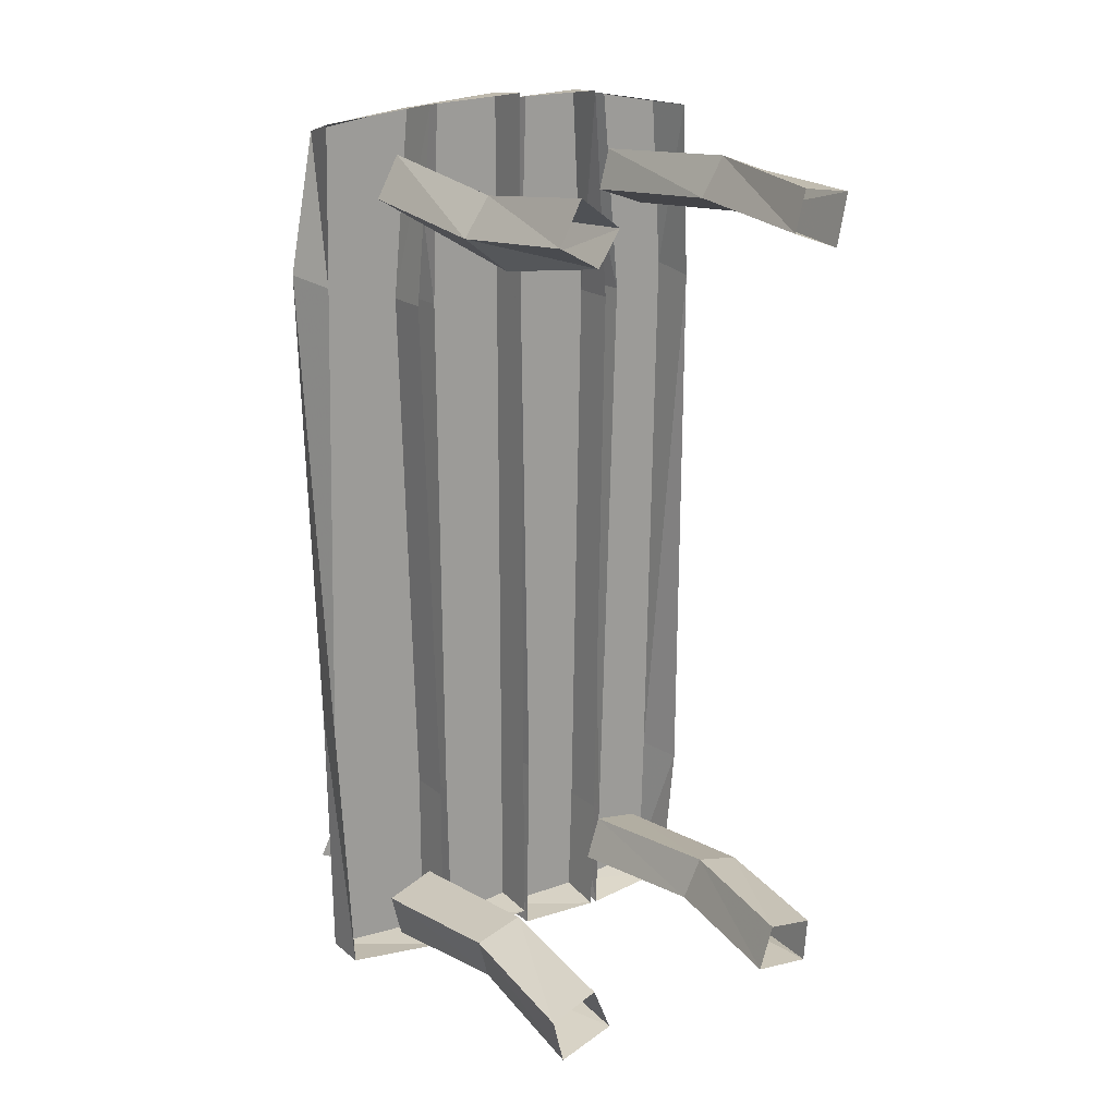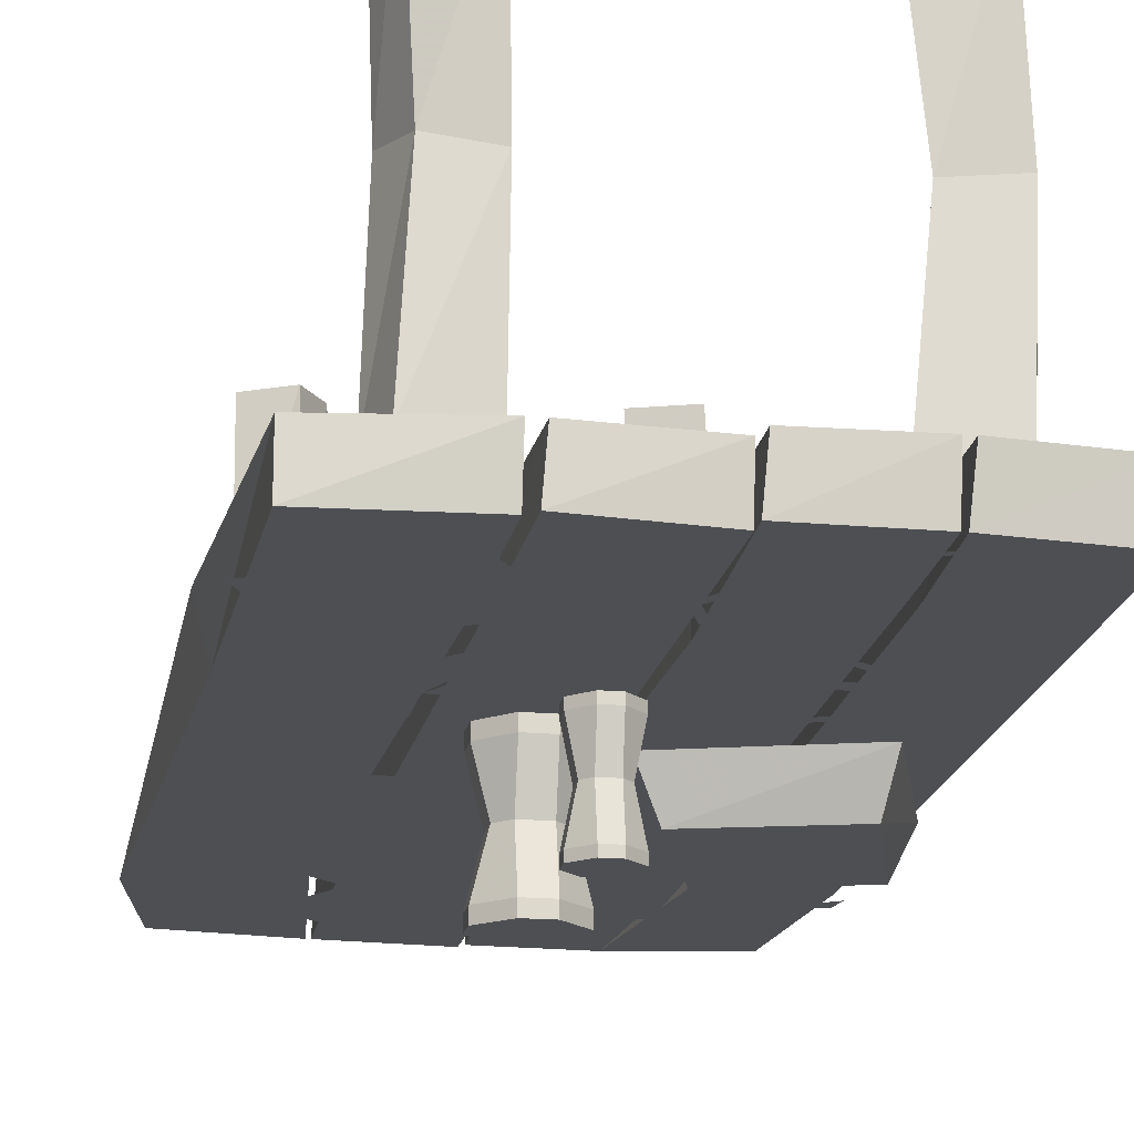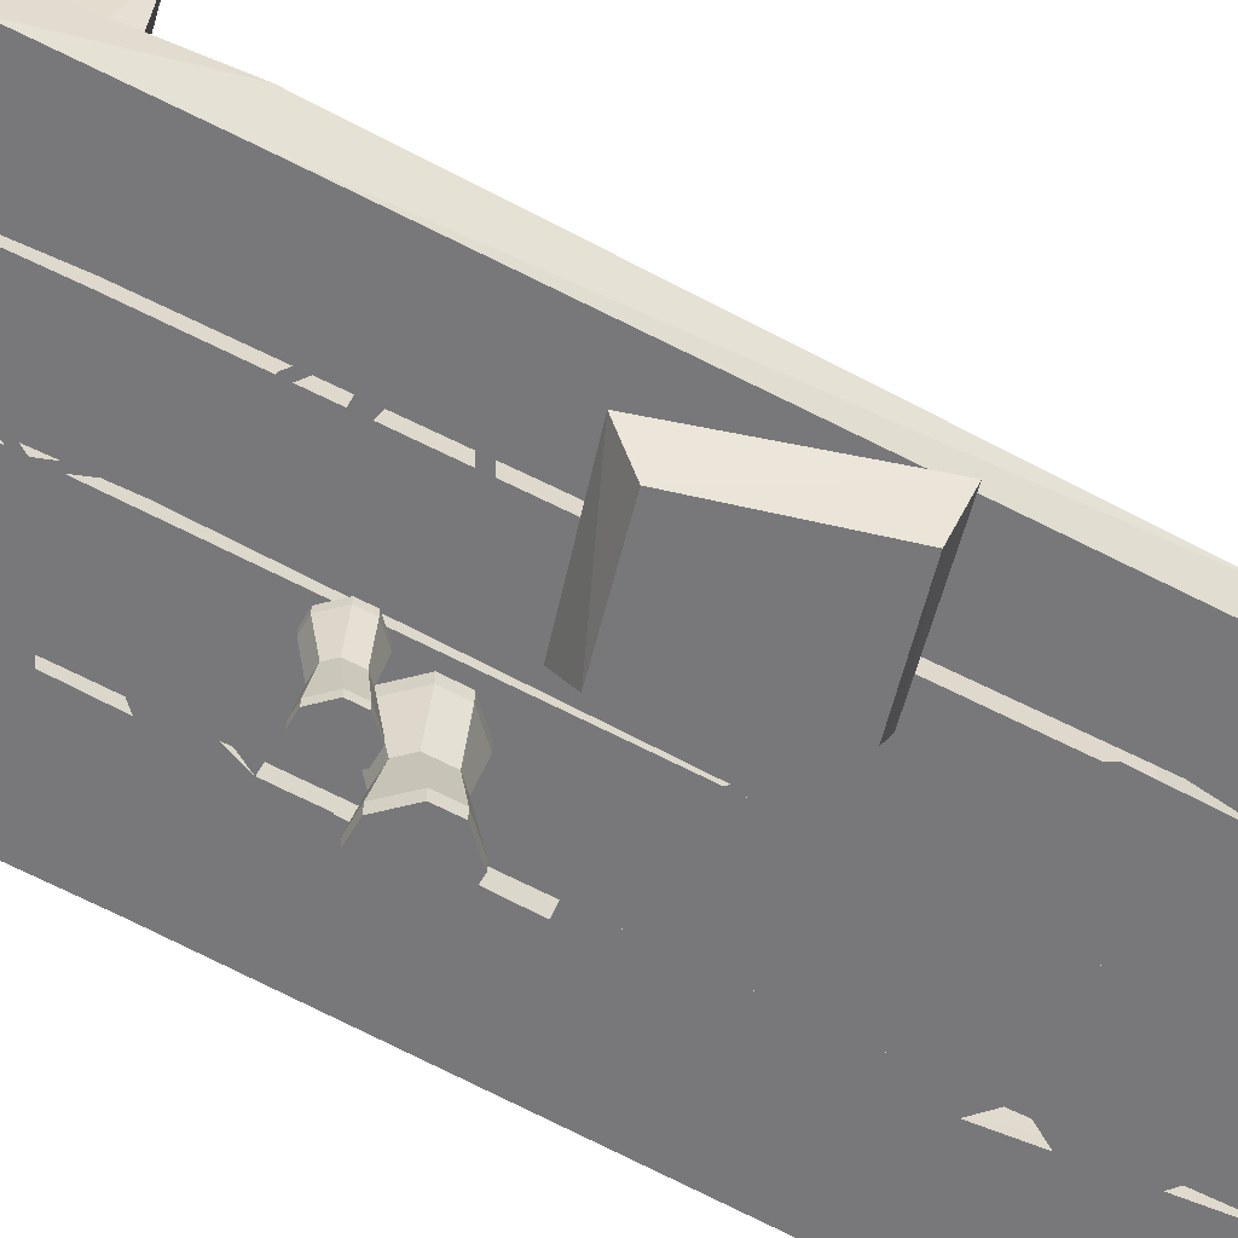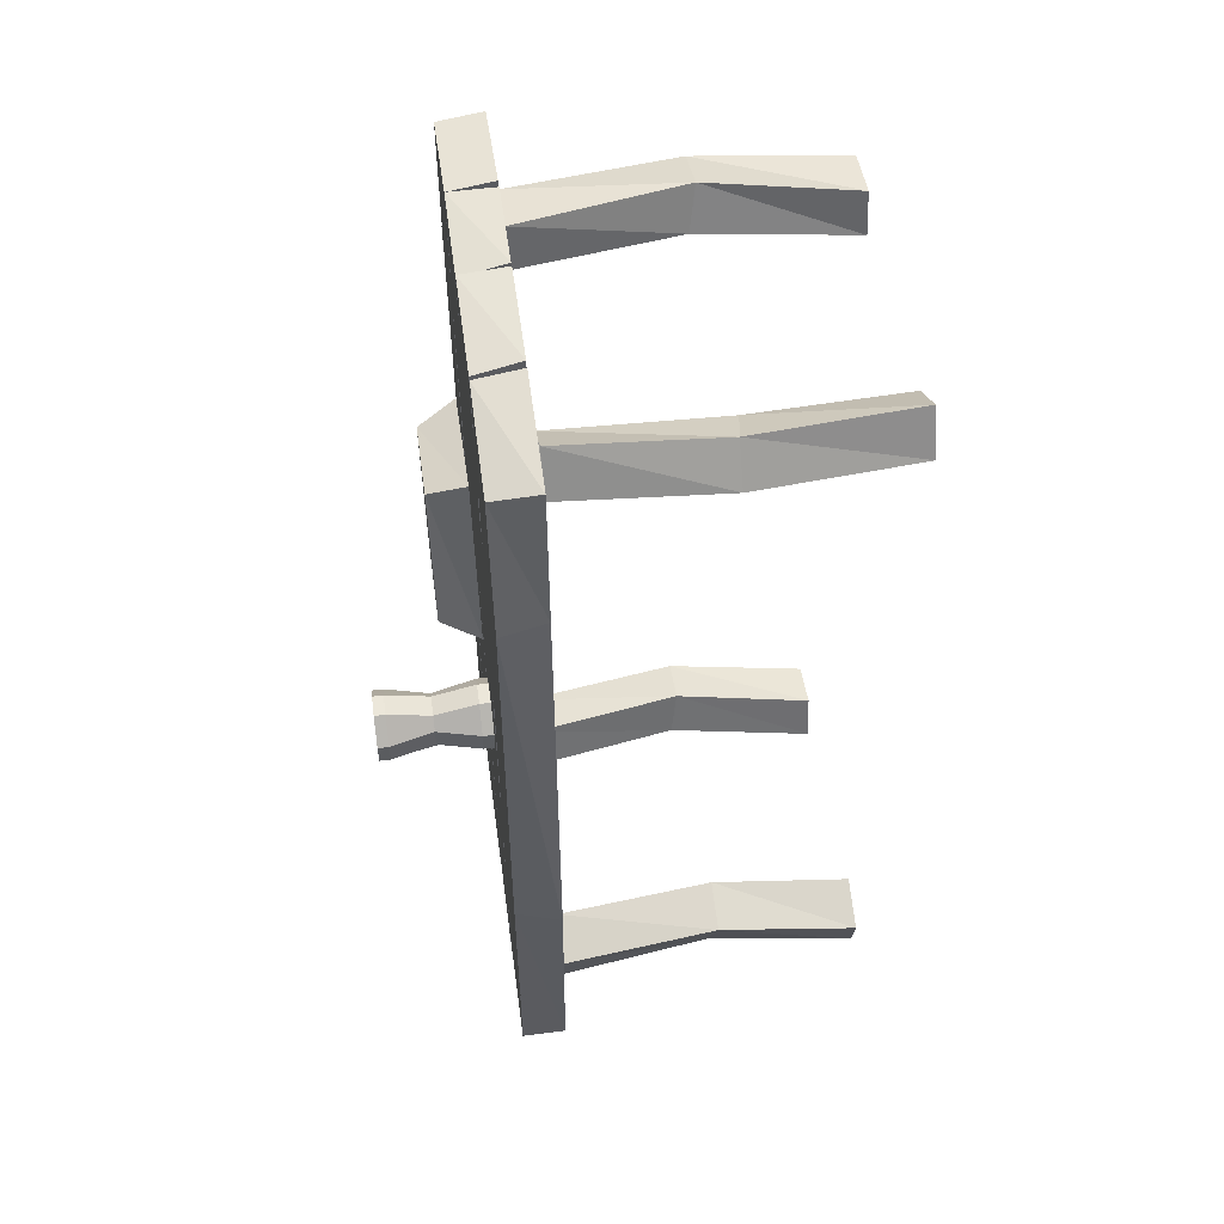
<metadata>
{"format":"obj","ext":"obj","renderer":"f3d","projection":"perspective","resolution":1024,"background":"white","views":[{"elev":19.1,"azim":145.3,"up":"+Z"},{"elev":-17.8,"azim":169.9,"up":"+Y"},{"elev":-57.5,"azim":-119.8,"up":"+Y"},{"elev":54.1,"azim":82.2,"up":"+Z"}]}
</metadata>
<code>
v -0.07812 -0.75 -0.8203
v -0.09375 -0.75 -0.8125
v -0.25 -0.75 -0.9062
v -0.2422 -0.75 -0.9141
v 0 -0.75 -0.6875
v -0.01562 -0.75 -0.6875
v -0.0625 -0.75 -0.5312
v -0.07031 -0.75 -0.5469
v -0.2188 -0.75 -0.5
v -0.2266 -0.75 -0.5156
v -0.3125 -0.75 -0.4297
v -0.3281 -0.75 -0.4375
v -0.2969 -0.75 -0.3281
v -0.3125 -0.75 -0.3125
v -0.1875 -0.75 -0.2734
v -0.1875 -0.75 -0.25
v -0.1172 -0.75 -0.3438
v -0.09375 -0.75 -0.3438
v -0.1719 -0.75 -0.4219
v -0.1562 -0.75 -0.4375
v -0.25 -0.75 -0.4375
v -0.2891 -0.75 -0.3906
v -0.2422 -0.75 -0.4141
v 0.07812 -0.75 -0.5469
v 0.2188 -0.75 -0.3125
v 0.125 -0.75 -0.3125
v 0.2656 -0.75 -0.4062
v 0.125 -0.75 -0.5469
v 0.2656 -0.75 -0.2188
v 0.2188 -0.75 -0.2188
v 0.3125 -0.75 -0.3125
v 0.3125 -0.75 -0.2656
v 0.03125 -0.9219 -0.2656
v 0.0625 -0.9219 -0.2969
v 0.04688 -0.8438 -0.2969
v 0.03125 -0.8438 -0.2812
v 0 -0.9219 -0.2656
v 0 -0.9375 -0.2656
v 0.03125 -0.9375 -0.2656
v 0.0625 -0.9375 -0.2969
v 0.0625 -0.9219 -0.3281
v 0.04688 -0.8438 -0.3281
v 0.0625 -0.7656 -0.3281
v 0.0625 -0.7656 -0.2969
v 0.03125 -0.7656 -0.2656
v 0 -0.8438 -0.2812
v -0.03125 -0.9219 -0.2969
v -0.03125 -0.9375 -0.2969
v -0.03125 -0.9375 -0.3281
v 0 -0.9375 -0.3594
v 0.03125 -0.9375 -0.3594
v 0.0625 -0.9375 -0.3281
v 0.03125 -0.9219 -0.3594
v 0.03125 -0.8438 -0.3438
v 0.03125 -0.7656 -0.3594
v 0.03125 -0.75 -0.3594
v 0.0625 -0.75 -0.3281
v 0.0625 -0.75 -0.2969
v 0.03125 -0.75 -0.2656
v 0 -0.7656 -0.2656
v -0.01562 -0.8438 -0.2969
v -0.03125 -0.9219 -0.3281
v 0 -0.9219 -0.3594
v 0 -0.8438 -0.3438
v 0 -0.7656 -0.3594
v 0 -0.75 -0.3594
v -0.01562 -0.8438 -0.3281
v -0.03125 -0.7656 -0.3281
v -0.03125 -0.75 -0.3281
v -0.03125 -0.7656 -0.2969
v -0.03125 -0.75 -0.2969
v 0 -0.75 -0.2656
v 0.1016 -0.9609 -0.1172
v 0.1484 -0.9609 -0.1641
v 0.125 -0.8672 -0.1641
v 0.1016 -0.8672 -0.1406
v 0.05469 -0.9609 -0.1172
v 0.05469 -0.9844 -0.1172
v 0.1016 -0.9844 -0.1172
v 0.1484 -0.9844 -0.1641
v 0.1484 -0.9609 -0.2109
v 0.125 -0.8672 -0.2109
v 0.1484 -0.7734 -0.2109
v 0.1484 -0.7734 -0.1641
v 0.1016 -0.7734 -0.1172
v 0.05469 -0.8672 -0.1406
v 0.007812 -0.9609 -0.1641
v 0.007812 -0.9844 -0.1641
v 0.007812 -0.9844 -0.2109
v 0.05469 -0.9844 -0.2578
v 0.1016 -0.9844 -0.2578
v 0.1484 -0.9844 -0.2109
v 0.1016 -0.9609 -0.2578
v 0.1016 -0.8672 -0.2344
v 0.1016 -0.7734 -0.2578
v 0.1016 -0.75 -0.2578
v 0.1484 -0.75 -0.2109
v 0.1484 -0.75 -0.1641
v 0.1016 -0.75 -0.1172
v 0.05469 -0.7734 -0.1172
v 0.03125 -0.8672 -0.1641
v 0.007812 -0.9609 -0.2109
v 0.05469 -0.9609 -0.2578
v 0.05469 -0.8672 -0.2344
v 0.05469 -0.7734 -0.2578
v 0.05469 -0.75 -0.2578
v 0.03125 -0.8672 -0.2109
v 0.007812 -0.7734 -0.2109
v 0.007812 -0.75 -0.2109
v 0.007812 -0.7734 -0.1641
v 0.007812 -0.75 -0.1641
v 0.05469 -0.75 -0.1172
v 0.1875 -0.75 0.625
v 0.2812 -0.75 0.7812
v 0.125 -0.75 0.9062
v -0.25 -0.75 0.75
v -0.25 -0.75 0.4688
v 0.4375 -0.75 0.4062
v 0.3438 -0.75 0.0625
v 0.09375 -0.75 0.03125
v -0.09375 -0.75 0.1875
v 0.05469 -0.75 0.5
v 0.007812 -0.75 0.5469
v -0.007812 -0.75 0.5234
v 0.03125 -0.75 0.4766
v 0.125 -0.75 0.4375
v 0.07812 -0.75 0.4766
v 0.05469 -0.75 0.4531
v 0.1016 -0.75 0.4141
v 0.007812 -0.75 0.6484
v 0.02344 -0.75 0.7188
v -0.007812 -0.75 0.7188
v -0.02344 -0.75 0.6562
v 0 -0.75 0.5625
v 0 -0.75 0.6172
v -0.03125 -0.75 0.625
v -0.03906 -0.75 0.5625
v 0.2188 -0.75 0.4375
v 0.1562 -0.75 0.4375
v 0.1562 -0.75 0.4062
v 0.2188 -0.75 0.4062
v 0.3125 -0.75 0.4375
v 0.25 -0.75 0.4375
v 0.25 -0.75 0.4062
v 0.3125 -0.75 0.4062
v 0.4062 -0.75 0.4375
v 0.3438 -0.75 0.4375
v 0.3438 -0.75 0.4062
v 0.4062 -0.75 0.4062
v 0.2188 -0.75 0.7812
v 0.1562 -0.75 0.7812
v 0.1562 -0.75 0.75
v 0.2188 -0.75 0.75
v 0.125 -0.75 0.7812
v 0.0625 -0.75 0.7812
v 0.0625 -0.75 0.75
v 0.125 -0.75 0.75
v 0.0625 -0.75 0.25
v 0 -0.75 0.25
v 0 -0.75 0.2188
v 0.0625 -0.75 0.2188
v -0.03125 -0.75 0.25
v -0.09375 -0.75 0.25
v -0.09375 -0.75 0.2188
v -0.03125 -0.75 0.2188
v 0.25 -0.75 0.25
v 0.1875 -0.75 0.25
v 0.1875 -0.75 0.2188
v 0.25 -0.75 0.2188
v 0.1562 -0.75 0.25
v 0.09375 -0.75 0.25
v 0.09375 -0.75 0.2188
v 0.1562 -0.75 0.2188
v -0.4688 -0.75 0.1562
v -0.3516 -0.75 -0.2109
v -0.3359 -0.8359 -0.1641
v -0.4219 -0.8359 0.1328
v -0.1641 -0.75 0.2422
v -0.1875 -0.8359 0.2031
v -0.05469 -0.75 -0.1172
v -0.09375 -0.8359 -0.09375
v -0.2734 -0.75 0.9062
v -0.3906 -0.75 0.6562
v -0.2969 -0.75 0.6562
v -0.4453 -0.75 0.7422
v -0.3203 -0.75 0.9062
v -0.4219 -0.75 0.5469
v -0.375 -0.75 0.5547
v -0.4766 -0.75 0.6406
v -0.4844 -0.75 0.5938
v 0.375 -0.75 -0.5
v 0.09375 -0.75 -0.625
v 0.2188 -0.75 -0.8125
v 0.4688 -0.75 -0.6875
v 0.2109 -0.75 -0.5703
v 0.2109 -0.75 -0.9375
v 0.4453 -0.75 -0.9219
v 0.4531 -0.75 -0.3516
v 0.2422 -0.75 0.5625
v 0.2422 -0.6562 0.5625
v 0.2109 -0.6562 -0.5703
v 0.2109 -0.6562 -0.9531
v 0.4453 -0.6562 -0.9219
v 0.4766 -0.6562 -0.3594
v 0.4844 -0.75 0.6406
v 0.2031 -0.75 0.9609
v 0.2031 -0.6562 0.9766
v 0.4297 -0.75 0.9297
v 0.4453 -0.6562 0.9531
v -0.01562 -0.75 0.9766
v -0.01562 -0.75 0.5234
v 0.2031 -0.75 0.5625
v 0.1953 -0.75 0.9609
v 0.1875 -0.6562 0.9766
v -0.01562 -0.6562 0.9844
v -0.01562 -0.6562 0.5234
v -0.01562 -0.75 -0.5859
v 0.1953 -0.75 -0.5625
v 0.1953 -0.6562 -0.5625
v 0.2031 -0.6562 0.5625
v -0.01562 -0.75 -0.9297
v 0.1953 -0.75 -0.9531
v 0.1875 -0.6562 -0.9531
v -0.2188 -0.75 -0.7188
v -0.01562 -0.75 -0.9609
v -0.03125 -0.75 -0.5625
v -0.2422 -0.75 0.5234
v -0.2422 -0.6562 0.5234
v -0.2188 -0.6562 -0.7188
v -0.2109 -0.75 -0.9609
v -0.2109 -0.6562 -0.9766
v -0.02344 -0.6562 -0.9688
v -0.03125 -0.6562 -0.5625
v -0.01562 -0.75 0.5469
v -0.2188 -0.75 0.9688
v -0.2109 -0.6562 0.9766
v -0.02344 -0.75 0.9609
v -0.03125 -0.6562 0.9766
v -0.4375 -0.75 0.9297
v -0.4609 -0.75 0.5625
v -0.2656 -0.75 0.5391
v -0.2344 -0.6562 0.9688
v -0.4531 -0.6562 0.9297
v -0.4688 -0.6562 0.5469
v -0.4375 -0.75 -0.6406
v -0.2344 -0.75 -0.7188
v -0.2344 -0.6562 -0.7188
v -0.2734 -0.6562 0.5391
v -0.4297 -0.75 -0.9375
v -0.2188 -0.75 -0.9609
v -0.2266 -0.6562 -0.9766
v 0.2031 -0.3203 -0.8203
v 0.3281 -0.6484 -0.8828
v 0.2109 -0.6484 -0.8438
v 0.2344 -0.3047 -0.7188
v 0.25 0 -0.75
v 0.2109 0 -0.8438
v 0.3047 -0.3203 -0.8438
v 0.3516 -0.6484 -0.7891
v 0.3359 -0.3047 -0.75
v 0.25 -0.6484 -0.75
v 0.3281 0 -0.8828
v 0.3516 0 -0.7891
v 0.25 -0.3047 0.6953
v 0.3359 -0.6484 0.7969
v 0.25 -0.6484 0.75
v 0.1953 -0.3047 0.7969
v 0.2031 0 0.8203
v 0.25 0 0.75
v 0.3359 -0.3203 0.7656
v 0.2891 -0.6484 0.8828
v 0.2812 -0.3203 0.8438
v 0.2031 -0.6484 0.8203
v 0.3359 0 0.7969
v 0.2891 0 0.8828
v -0.2422 0 0.8516
v -0.3516 0 0.8359
v -0.3906 -0.3047 0.8359
v -0.2812 -0.3047 0.875
v -0.2188 0 0.7656
v -0.2422 -0.3203 0.7891
v -0.3281 0 0.7266
v -0.3516 -0.3203 0.75
v -0.3281 -0.6484 0.7266
v -0.3516 -0.6484 0.8359
v -0.2422 -0.6484 0.8516
v -0.2188 -0.6484 0.7656
v -0.2656 -0.3047 -0.7266
v -0.3281 -0.6484 -0.7656
v -0.2266 -0.6484 -0.75
v -0.2344 -0.3203 -0.8203
v -0.1953 0 -0.8438
v -0.2266 0 -0.75
v -0.3672 -0.3047 -0.75
v -0.3203 -0.6484 -0.8594
v -0.3359 -0.3203 -0.8516
v -0.1953 -0.6484 -0.8438
v -0.3281 0 -0.7656
v -0.3203 0 -0.8594
v -0.4609 -0.6562 -0.6484
v -0.4297 -0.6562 -0.9531
v -0.01562 -0.6562 -0.5859
v -0.01562 -0.6562 -0.9375
v 0.4531 -0.6562 0.625
v -0.01562 -0.6562 0.5469
f 1 2 3
f 1 3 4
f 1 5 6
f 1 6 2
f 5 7 8
f 5 8 6
f 7 9 10
f 7 10 8
f 9 11 12
f 9 12 10
f 11 13 14
f 11 14 12
f 13 15 16
f 13 16 14
f 15 17 18
f 15 18 16
f 17 19 20
f 17 20 18
f 19 21 20
f 21 19 22
f 22 19 23
f 24 25 26
f 27 25 28
f 29 30 25
f 31 32 25
f 182 183 184
f 185 183 186
f 187 188 183
f 189 190 183
f 33 34 35
f 33 35 36
f 33 36 37
f 34 41 42
f 34 42 35
f 35 42 43
f 35 43 44
f 35 44 36
f 36 44 45
f 36 45 46
f 36 46 37
f 37 46 47
f 41 53 54
f 41 54 42
f 42 54 55
f 42 55 43
f 45 60 46
f 46 60 61
f 46 61 47
f 47 61 62
f 53 63 64
f 53 64 54
f 54 64 65
f 54 65 55
f 63 62 67
f 63 67 64
f 64 67 68
f 64 68 65
f 62 61 67
f 67 61 70
f 67 70 68
f 60 70 61
f 73 74 75
f 73 75 76
f 73 76 77
f 74 81 82
f 74 82 75
f 75 82 83
f 75 83 84
f 75 84 76
f 76 84 85
f 76 85 86
f 76 86 77
f 77 86 87
f 81 93 94
f 81 94 82
f 82 94 95
f 82 95 83
f 85 100 86
f 86 100 101
f 86 101 87
f 87 101 102
f 93 103 104
f 93 104 94
f 94 104 105
f 94 105 95
f 103 102 107
f 103 107 104
f 104 107 108
f 104 108 105
f 102 101 107
f 107 101 110
f 107 110 108
f 100 110 101
f 33 37 38
f 33 38 39
f 33 39 34
f 34 39 40
f 34 40 41
f 37 47 48
f 37 48 38
f 38 48 49
f 38 49 50
f 38 50 51
f 38 51 52
f 38 52 40
f 38 40 39
f 43 55 56
f 43 56 57
f 43 57 44
f 44 57 58
f 44 58 45
f 45 58 59
f 45 59 60
f 47 62 49
f 47 49 48
f 55 65 66
f 55 66 56
f 65 68 69
f 65 69 66
f 68 70 71
f 68 71 69
f 62 63 50
f 62 50 49
f 63 53 51
f 63 51 50
f 53 41 52
f 53 52 51
f 41 40 52
f 70 60 72
f 70 72 71
f 59 72 60
f 73 77 78
f 73 78 79
f 73 79 74
f 74 79 80
f 74 80 81
f 77 87 88
f 77 88 78
f 78 88 89
f 78 89 90
f 78 90 91
f 78 91 92
f 78 92 80
f 78 80 79
f 83 95 96
f 83 96 97
f 83 97 84
f 84 97 98
f 84 98 85
f 85 98 99
f 85 99 100
f 87 102 89
f 87 89 88
f 95 105 106
f 95 106 96
f 105 108 109
f 105 109 106
f 108 110 111
f 108 111 109
f 102 103 90
f 102 90 89
f 103 93 91
f 103 91 90
f 93 81 92
f 93 92 91
f 81 80 92
f 110 100 112
f 110 112 111
f 99 112 100
f 113 114 115
f 113 115 116
f 113 116 117
f 113 117 118
f 118 117 119
f 119 117 120
f 120 117 121
f 191 192 193
f 191 193 194
f 122 123 124
f 122 124 125
f 126 127 128
f 126 128 129
f 130 131 132
f 130 132 133
f 134 135 136
f 134 136 137
f 138 139 140
f 138 140 141
f 142 143 144
f 142 144 145
f 146 147 148
f 146 148 149
f 150 151 152
f 150 152 153
f 154 155 156
f 154 156 157
f 158 159 160
f 158 160 161
f 162 163 164
f 162 164 165
f 166 167 168
f 166 168 169
f 170 171 172
f 170 172 173
f 174 175 176
f 174 176 177
f 174 177 178
f 178 177 179
f 178 179 180
f 180 179 181
f 180 181 175
f 175 181 176
f 176 181 177
f 177 181 179
f 195 196 197
f 195 197 198
f 195 198 199
f 198 205 199
f 199 205 206
f 206 205 208
f 210 211 212
f 210 212 213
f 211 217 218
f 211 218 212
f 217 221 222
f 217 222 218
f 224 225 226
f 224 226 227
f 224 230 225
f 226 234 227
f 227 234 235
f 235 234 237
f 239 240 241
f 239 241 235
f 240 245 246
f 240 246 241
f 245 249 250
f 245 250 246
f 195 199 200
f 195 200 201
f 195 201 196
f 196 201 202
f 197 203 198
f 198 203 204
f 198 204 205
f 199 206 207
f 199 207 200
f 210 215 211
f 211 215 216
f 211 216 217
f 212 218 219
f 212 219 220
f 212 220 213
f 213 220 214
f 218 222 223
f 218 223 219
f 224 227 228
f 224 228 229
f 224 229 230
f 225 232 226
f 226 232 233
f 226 233 234
f 227 235 236
f 227 236 228
f 239 243 240
f 240 243 244
f 240 244 245
f 241 246 247
f 241 247 248
f 241 248 235
f 235 248 242
f 246 250 251
f 246 251 247
f 252 253 254
f 252 257 258
f 252 258 253
f 259 260 261
f 261 260 255
f 257 262 258
f 260 263 255
f 255 263 256
f 264 265 266
f 264 269 270
f 264 270 265
f 271 272 273
f 273 272 267
f 269 274 270
f 272 275 267
f 267 275 268
f 276 277 278
f 276 278 279
f 280 281 282
f 282 281 283
f 278 285 279
f 279 285 286
f 281 287 283
f 283 287 284
f 288 289 290
f 288 293 294
f 288 294 289
f 295 296 297
f 297 296 291
f 293 298 294
f 296 299 291
f 291 299 292
f 300 245 244
f 245 300 249
f 249 300 301
f 216 302 217
f 217 302 221
f 221 302 303
f 208 205 304
f 208 304 209
f 205 204 304
f 230 229 231
f 234 233 305
f 234 305 237
f 237 305 238
f 196 202 197
f 197 202 203
f 206 208 209
f 206 209 207
f 210 213 214
f 210 214 215
f 225 230 231
f 225 231 232
f 235 237 238
f 235 238 236
f 239 235 242
f 239 242 243
f 249 301 250
f 250 301 251
f 221 303 222
f 222 303 223
f 252 254 255
f 252 255 256
f 252 256 257
f 253 258 259
f 259 258 260
f 261 255 254
f 258 262 260
f 260 262 263
f 264 266 267
f 264 267 268
f 264 268 269
f 265 270 271
f 271 270 272
f 273 267 266
f 270 274 272
f 272 274 275
f 276 279 280
f 280 279 281
f 282 283 277
f 277 283 278
f 278 283 284
f 278 284 285
f 279 286 281
f 281 286 287
f 288 290 291
f 288 291 292
f 288 292 293
f 289 294 295
f 295 294 296
f 297 291 290
f 294 298 296
f 296 298 299

</code>
